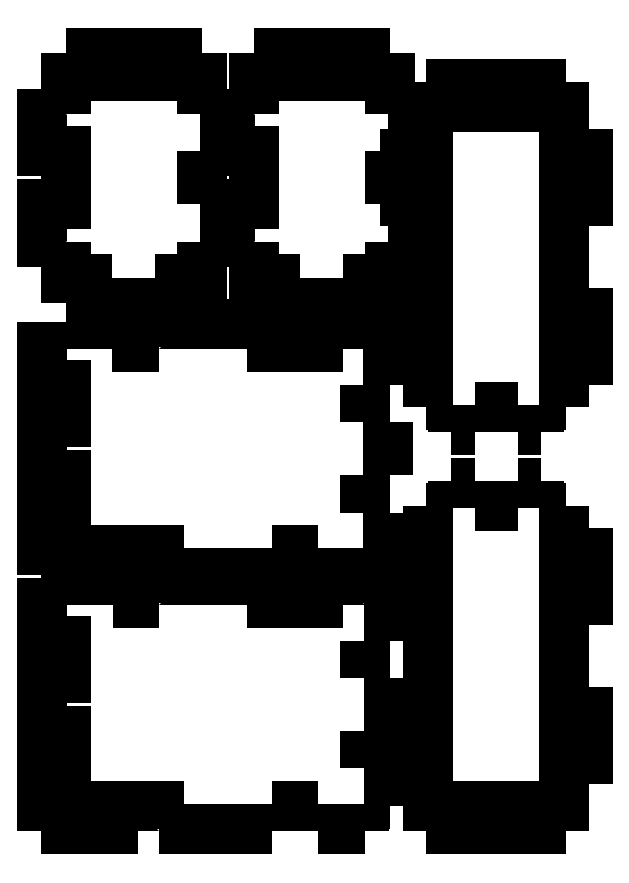
<metadata>
{"format":"dxf","ext":"dxf","renderer":"ezdxf+matplotlib","layout":"modelspace","background":"white","min_lineweight":24,"dpi":150}
</metadata>
<code>
0
SECTION
2
ENTITIES
0
LWPOLYLINE
8
Layer_1
90
8
70
0
10
350.7
20
247.2
30
0
10
350.7
20
272.2
30
0
10
300.5
20
272.2
30
0
10
300.5
20
247.2
30
0
10
250.7
20
247.2
30
0
10
250.7
20
272.2
30
0
10
130
20
272.2
30
0
10
130
20
247.2
30
0
0
LWPOLYLINE
8
Layer_1
90
2
70
0
10
80.2
20
247.2
30
0
10
130
20
247.2
30
0
0
LWPOLYLINE
8
Layer_1
90
2
70
0
10
80.2
20
272.2
30
0
10
80.2
20
247.2
30
0
0
LWPOLYLINE
8
Layer_1
90
2
70
0
10
30.05
20
272.2
30
0
10
80.2
20
272.2
30
0
0
LWPOLYLINE
8
Layer_1
90
2
70
0
10
30.05
20
247.2
30
0
10
30.05
20
272.2
30
0
0
LWPOLYLINE
8
Layer_1
90
17
70
0
10
30.05
20
247.2
30
0
10
5.049
20
247.2
30
0
10
5.049
20
207.1
30
0
10
30.05
20
207.1
30
0
10
30.05
20
167.2
30
0
10
5.049
20
167.2
30
0
10
5.049
20
110.1
30
0
10
30.05
20
110.1
30
0
10
30.05
20
70.2
30
0
10
5.049
20
70.2
30
0
10
5.049
20
30.05
30
0
10
30.05
20
30.05
30
0
10
30.05
20
5.054
30
0
10
80.2
20
5.054
30
0
10
80.2
20
30.05
30
0
10
130
20
30.05
30
0
10
130
20
5.054
30
0
0
LWPOLYLINE
8
Layer_1
90
2
70
0
10
250.7
20
5.054
30
0
10
130
20
5.054
30
0
0
LWPOLYLINE
8
Layer_1
90
2
70
0
10
250.7
20
30.05
30
0
10
250.7
20
5.054
30
0
0
LWPOLYLINE
8
Layer_1
90
2
70
0
10
300.5
20
30.05
30
0
10
250.7
20
30.05
30
0
0
LWPOLYLINE
8
Layer_1
90
2
70
0
10
300.5
20
5.054
30
0
10
300.5
20
30.05
30
0
0
LWPOLYLINE
8
Layer_1
90
2
70
0
10
350.7
20
5.054
30
0
10
300.5
20
5.054
30
0
0
LWPOLYLINE
8
Layer_1
90
2
70
0
10
350.7
20
30.05
30
0
10
350.7
20
5.054
30
0
0
LWPOLYLINE
8
Layer_1
90
2
70
0
10
375.7
20
30.05
30
0
10
350.7
20
30.05
30
0
0
LWPOLYLINE
8
Layer_1
90
2
70
0
10
375.7
20
70.2
30
0
10
375.7
20
30.05
30
0
0
LWPOLYLINE
8
Layer_1
90
2
70
0
10
350.7
20
70.2
30
0
10
375.7
20
70.2
30
0
0
LWPOLYLINE
8
Layer_1
90
2
70
0
10
350.7
20
110.1
30
0
10
350.7
20
70.2
30
0
0
LWPOLYLINE
8
Layer_1
90
2
70
0
10
375.7
20
110.1
30
0
10
350.7
20
110.1
30
0
0
LWPOLYLINE
8
Layer_1
90
2
70
0
10
375.7
20
167.2
30
0
10
375.7
20
110.1
30
0
0
LWPOLYLINE
8
Layer_1
90
2
70
0
10
350.7
20
167.2
30
0
10
375.7
20
167.2
30
0
0
LWPOLYLINE
8
Layer_1
90
2
70
0
10
350.7
20
207.1
30
0
10
350.7
20
167.2
30
0
0
LWPOLYLINE
8
Layer_1
90
2
70
0
10
375.7
20
207.1
30
0
10
350.7
20
207.1
30
0
0
LWPOLYLINE
8
Layer_1
90
2
70
0
10
375.7
20
247.2
30
0
10
375.7
20
207.1
30
0
0
LWPOLYLINE
8
Layer_1
90
2
70
0
10
350.7
20
247.2
30
0
10
375.7
20
247.2
30
0
0
LWPOLYLINE
8
Layer_1
90
8
70
0
10
350.6
20
521
30
0
10
350.6
20
546
30
0
10
300.5
20
546
30
0
10
300.5
20
521
30
0
10
250.6
20
521
30
0
10
250.6
20
546
30
0
10
130
20
546
30
0
10
130
20
521
30
0
0
LWPOLYLINE
8
Layer_1
90
2
70
0
10
80.14
20
521
30
0
10
130
20
521
30
0
0
LWPOLYLINE
8
Layer_1
90
2
70
0
10
80.14
20
546
30
0
10
80.14
20
521
30
0
0
LWPOLYLINE
8
Layer_1
90
2
70
0
10
29.99
20
546
30
0
10
80.14
20
546
30
0
0
LWPOLYLINE
8
Layer_1
90
2
70
0
10
29.99
20
521
30
0
10
29.99
20
546
30
0
0
LWPOLYLINE
8
Layer_1
90
17
70
0
10
29.99
20
521
30
0
10
4.994
20
521
30
0
10
4.994
20
480.9
30
0
10
29.99
20
480.9
30
0
10
29.99
20
441
30
0
10
4.994
20
441
30
0
10
4.994
20
383.9
30
0
10
29.99
20
383.9
30
0
10
29.99
20
344
30
0
10
4.994
20
344
30
0
10
4.994
20
303.9
30
0
10
29.99
20
303.9
30
0
10
29.99
20
278.9
30
0
10
80.14
20
278.9
30
0
10
80.14
20
303.9
30
0
10
130
20
303.9
30
0
10
130
20
278.9
30
0
0
LWPOLYLINE
8
Layer_1
90
2
70
0
10
250.6
20
278.9
30
0
10
130
20
278.9
30
0
0
LWPOLYLINE
8
Layer_1
90
2
70
0
10
250.6
20
303.9
30
0
10
250.6
20
278.9
30
0
0
LWPOLYLINE
8
Layer_1
90
2
70
0
10
300.5
20
303.9
30
0
10
250.6
20
303.9
30
0
0
LWPOLYLINE
8
Layer_1
90
2
70
0
10
300.5
20
278.9
30
0
10
300.5
20
303.9
30
0
0
LWPOLYLINE
8
Layer_1
90
2
70
0
10
350.6
20
278.9
30
0
10
300.5
20
278.9
30
0
0
LWPOLYLINE
8
Layer_1
90
2
70
0
10
350.6
20
303.9
30
0
10
350.6
20
278.9
30
0
0
LWPOLYLINE
8
Layer_1
90
2
70
0
10
375.6
20
303.9
30
0
10
350.6
20
303.9
30
0
0
LWPOLYLINE
8
Layer_1
90
2
70
0
10
375.6
20
344
30
0
10
375.6
20
303.9
30
0
0
LWPOLYLINE
8
Layer_1
90
2
70
0
10
350.6
20
344
30
0
10
375.6
20
344
30
0
0
LWPOLYLINE
8
Layer_1
90
2
70
0
10
350.6
20
383.9
30
0
10
350.6
20
344
30
0
0
LWPOLYLINE
8
Layer_1
90
2
70
0
10
375.6
20
383.9
30
0
10
350.6
20
383.9
30
0
0
LWPOLYLINE
8
Layer_1
90
2
70
0
10
375.6
20
441
30
0
10
375.6
20
383.9
30
0
0
LWPOLYLINE
8
Layer_1
90
2
70
0
10
350.6
20
441
30
0
10
375.6
20
441
30
0
0
LWPOLYLINE
8
Layer_1
90
2
70
0
10
350.6
20
480.9
30
0
10
350.6
20
441
30
0
0
LWPOLYLINE
8
Layer_1
90
2
70
0
10
375.6
20
480.9
30
0
10
350.6
20
480.9
30
0
0
LWPOLYLINE
8
Layer_1
90
2
70
0
10
375.6
20
521
30
0
10
375.6
20
480.9
30
0
0
LWPOLYLINE
8
Layer_1
90
2
70
0
10
350.6
20
521
30
0
10
375.6
20
521
30
0
0
LWPOLYLINE
8
Layer_1
90
2
70
0
10
442.8
20
350.7
30
0
10
417.8
20
350.7
30
0
0
LWPOLYLINE
8
Layer_1
90
2
70
0
10
442.8
20
375.7
30
0
10
442.8
20
350.7
30
0
0
LWPOLYLINE
8
Layer_1
90
2
70
0
10
467.9
20
375.7
30
0
10
442.8
20
375.7
30
0
0
LWPOLYLINE
8
Layer_1
90
2
70
0
10
467.9
20
350.7
30
0
10
467.9
20
375.7
30
0
0
LWPOLYLINE
8
Layer_1
90
2
70
0
10
513.8
20
350.7
30
0
10
467.9
20
350.7
30
0
0
LWPOLYLINE
8
Layer_1
90
2
70
0
10
513.8
20
375.7
30
0
10
513.8
20
350.7
30
0
0
LWPOLYLINE
8
Layer_1
90
2
70
0
10
538.9
20
375.7
30
0
10
513.8
20
375.7
30
0
0
LWPOLYLINE
8
Layer_1
90
2
70
0
10
538.9
20
350.7
30
0
10
538.9
20
375.7
30
0
0
LWPOLYLINE
8
Layer_1
90
2
70
0
10
563.9
20
350.7
30
0
10
538.9
20
350.7
30
0
0
LWPOLYLINE
8
Layer_1
90
28
70
0
10
563.9
20
350.7
30
0
10
563.9
20
300.7
30
0
10
588.9
20
300.7
30
0
10
588.9
20
250.6
30
0
10
563.9
20
250.6
30
0
10
563.9
20
130.2
30
0
10
588.9
20
130.2
30
0
10
588.9
20
80.05
30
0
10
563.9
20
80.05
30
0
10
563.9
20
30.05
30
0
10
538.9
20
30.05
30
0
10
538.9
20
5.054
30
0
10
513.8
20
5.054
30
0
10
513.8
20
30.05
30
0
10
467.9
20
30.05
30
0
10
467.9
20
5.054
30
0
10
442.8
20
5.054
30
0
10
442.8
20
30.05
30
0
10
417.8
20
30.05
30
0
10
417.8
20
80.05
30
0
10
392.8
20
80.05
30
0
10
392.8
20
130.2
30
0
10
417.8
20
130.2
30
0
10
417.8
20
250.6
30
0
10
392.8
20
250.6
30
0
10
392.8
20
300.7
30
0
10
417.8
20
300.7
30
0
10
417.8
20
350.7
30
0
0
LWPOLYLINE
8
Layer_1
90
2
70
0
10
538.9
20
457.1
30
0
10
563.9
20
457.1
30
0
0
LWPOLYLINE
8
Layer_1
90
2
70
0
10
538.9
20
432.1
30
0
10
538.9
20
457.1
30
0
0
LWPOLYLINE
8
Layer_1
90
2
70
0
10
513.8
20
432.1
30
0
10
538.9
20
432.1
30
0
0
LWPOLYLINE
8
Layer_1
90
2
70
0
10
513.8
20
457.1
30
0
10
513.8
20
432.1
30
0
0
LWPOLYLINE
8
Layer_1
90
2
70
0
10
467.9
20
457.1
30
0
10
513.8
20
457.1
30
0
0
LWPOLYLINE
8
Layer_1
90
2
70
0
10
467.9
20
432.1
30
0
10
467.9
20
457.1
30
0
0
LWPOLYLINE
8
Layer_1
90
2
70
0
10
442.8
20
432.1
30
0
10
467.9
20
432.1
30
0
0
LWPOLYLINE
8
Layer_1
90
2
70
0
10
442.8
20
457.1
30
0
10
442.8
20
432.1
30
0
0
LWPOLYLINE
8
Layer_1
90
2
70
0
10
417.8
20
457.1
30
0
10
442.8
20
457.1
30
0
0
LWPOLYLINE
8
Layer_1
90
28
70
0
10
417.8
20
457.1
30
0
10
417.8
20
507.1
30
0
10
392.8
20
507.1
30
0
10
392.8
20
557.3
30
0
10
417.8
20
557.3
30
0
10
417.8
20
677.6
30
0
10
392.8
20
677.6
30
0
10
392.8
20
727.8
30
0
10
417.8
20
727.8
30
0
10
417.8
20
777.8
30
0
10
442.8
20
777.8
30
0
10
442.8
20
802.8
30
0
10
467.9
20
802.8
30
0
10
467.9
20
777.8
30
0
10
513.8
20
777.8
30
0
10
513.8
20
802.8
30
0
10
538.9
20
802.8
30
0
10
538.9
20
777.8
30
0
10
563.9
20
777.8
30
0
10
563.9
20
727.8
30
0
10
588.9
20
727.8
30
0
10
588.9
20
677.6
30
0
10
563.9
20
677.6
30
0
10
563.9
20
557.3
30
0
10
588.9
20
557.3
30
0
10
588.9
20
507.1
30
0
10
563.9
20
507.1
30
0
10
563.9
20
457.1
30
0
0
LWPOLYLINE
8
Layer_1
90
2
70
0
10
176.1
20
633.8
30
0
10
176.1
20
568.8
30
0
0
LWPOLYLINE
8
Layer_1
90
2
70
0
10
176.1
20
835.9
30
0
10
176.1
20
770.9
30
0
0
LWPOLYLINE
8
Layer_1
90
2
70
0
10
29.99
20
770.9
30
0
10
29.99
20
835.9
30
0
0
LWPOLYLINE
8
Layer_1
90
2
70
0
10
29.99
20
568.8
30
0
10
29.99
20
633.8
30
0
0
LWPOLYLINE
8
Layer_1
90
2
70
0
10
55.14
20
568.8
30
0
10
29.99
20
568.8
30
0
0
LWPOLYLINE
8
Layer_1
90
2
70
0
10
55.14
20
593.8
30
0
10
55.14
20
568.8
30
0
0
LWPOLYLINE
8
Layer_1
90
2
70
0
10
79.99
20
593.8
30
0
10
55.14
20
593.8
30
0
0
LWPOLYLINE
8
Layer_1
90
2
70
0
10
79.99
20
568.8
30
0
10
79.99
20
593.8
30
0
0
LWPOLYLINE
8
Layer_1
90
2
70
0
10
126.1
20
568.8
30
0
10
79.99
20
568.8
30
0
0
LWPOLYLINE
8
Layer_1
90
2
70
0
10
126.1
20
593.8
30
0
10
126.1
20
568.8
30
0
0
LWPOLYLINE
8
Layer_1
90
2
70
0
10
151
20
593.8
30
0
10
126.1
20
593.8
30
0
0
LWPOLYLINE
8
Layer_1
90
2
70
0
10
151
20
568.8
30
0
10
151
20
593.8
30
0
0
LWPOLYLINE
8
Layer_1
90
2
70
0
10
176.1
20
568.8
30
0
10
151
20
568.8
30
0
0
LWPOLYLINE
8
Layer_1
90
2
70
0
10
201.1
20
633.8
30
0
10
176.1
20
633.8
30
0
0
LWPOLYLINE
8
Layer_1
90
2
70
0
10
201.1
20
673.9
30
0
10
201.1
20
633.8
30
0
0
LWPOLYLINE
8
Layer_1
90
2
70
0
10
176.1
20
673.9
30
0
10
201.1
20
673.9
30
0
0
LWPOLYLINE
8
Layer_1
90
2
70
0
10
176.1
20
730.8
30
0
10
176.1
20
673.9
30
0
0
LWPOLYLINE
8
Layer_1
90
2
70
0
10
201.1
20
730.8
30
0
10
176.1
20
730.8
30
0
0
LWPOLYLINE
8
Layer_1
90
2
70
0
10
201.1
20
770.9
30
0
10
201.1
20
730.8
30
0
0
LWPOLYLINE
8
Layer_1
90
2
70
0
10
176.1
20
770.9
30
0
10
201.1
20
770.9
30
0
0
LWPOLYLINE
8
Layer_1
90
10
70
0
10
176.1
20
835.9
30
0
10
151
20
835.9
30
0
10
151
20
810.9
30
0
10
126.1
20
810.9
30
0
10
126.1
20
835.9
30
0
10
79.99
20
835.9
30
0
10
79.99
20
810.9
30
0
10
55.14
20
810.9
30
0
10
55.14
20
835.9
30
0
10
29.99
20
835.9
30
0
0
LWPOLYLINE
8
Layer_1
90
8
70
0
10
29.99
20
770.9
30
0
10
4.994
20
770.9
30
0
10
4.994
20
730.8
30
0
10
29.99
20
730.8
30
0
10
29.99
20
673.9
30
0
10
4.994
20
673.9
30
0
10
4.994
20
633.8
30
0
10
29.99
20
633.8
30
0
0
LWPOLYLINE
8
Layer_1
90
2
70
0
10
377.3
20
633.8
30
0
10
377.3
20
568.8
30
0
0
LWPOLYLINE
8
Layer_1
90
2
70
0
10
377.3
20
835.9
30
0
10
377.3
20
770.9
30
0
0
LWPOLYLINE
8
Layer_1
90
2
70
0
10
231.2
20
770.9
30
0
10
231.2
20
835.9
30
0
0
LWPOLYLINE
8
Layer_1
90
2
70
0
10
231.2
20
568.8
30
0
10
231.2
20
633.8
30
0
0
LWPOLYLINE
8
Layer_1
90
2
70
0
10
256.3
20
568.8
30
0
10
231.2
20
568.8
30
0
0
LWPOLYLINE
8
Layer_1
90
2
70
0
10
256.3
20
593.8
30
0
10
256.3
20
568.8
30
0
0
LWPOLYLINE
8
Layer_1
90
2
70
0
10
281.2
20
593.8
30
0
10
256.3
20
593.8
30
0
0
LWPOLYLINE
8
Layer_1
90
2
70
0
10
281.2
20
568.8
30
0
10
281.2
20
593.8
30
0
0
LWPOLYLINE
8
Layer_1
90
2
70
0
10
327.3
20
568.8
30
0
10
281.2
20
568.8
30
0
0
LWPOLYLINE
8
Layer_1
90
2
70
0
10
327.3
20
593.8
30
0
10
327.3
20
568.8
30
0
0
LWPOLYLINE
8
Layer_1
90
2
70
0
10
352.2
20
593.8
30
0
10
327.3
20
593.8
30
0
0
LWPOLYLINE
8
Layer_1
90
2
70
0
10
352.2
20
568.8
30
0
10
352.2
20
593.8
30
0
0
LWPOLYLINE
8
Layer_1
90
2
70
0
10
377.3
20
568.8
30
0
10
352.2
20
568.8
30
0
0
LWPOLYLINE
8
Layer_1
90
2
70
0
10
402.3
20
633.8
30
0
10
377.3
20
633.8
30
0
0
LWPOLYLINE
8
Layer_1
90
2
70
0
10
402.3
20
673.9
30
0
10
402.3
20
633.8
30
0
0
LWPOLYLINE
8
Layer_1
90
2
70
0
10
377.3
20
673.9
30
0
10
402.3
20
673.9
30
0
0
LWPOLYLINE
8
Layer_1
90
2
70
0
10
377.3
20
730.8
30
0
10
377.3
20
673.9
30
0
0
LWPOLYLINE
8
Layer_1
90
2
70
0
10
402.3
20
730.8
30
0
10
377.3
20
730.8
30
0
0
LWPOLYLINE
8
Layer_1
90
2
70
0
10
402.3
20
770.9
30
0
10
402.3
20
730.8
30
0
0
LWPOLYLINE
8
Layer_1
90
2
70
0
10
377.3
20
770.9
30
0
10
402.3
20
770.9
30
0
0
LWPOLYLINE
8
Layer_1
90
10
70
0
10
377.3
20
835.9
30
0
10
352.2
20
835.9
30
0
10
352.2
20
810.9
30
0
10
327.3
20
810.9
30
0
10
327.3
20
835.9
30
0
10
281.2
20
835.9
30
0
10
281.2
20
810.9
30
0
10
256.3
20
810.9
30
0
10
256.3
20
835.9
30
0
10
231.2
20
835.9
30
0
0
LWPOLYLINE
8
Layer_1
90
8
70
0
10
231.2
20
770.9
30
0
10
206.2
20
770.9
30
0
10
206.2
20
730.8
30
0
10
231.2
20
730.8
30
0
10
231.2
20
673.9
30
0
10
206.2
20
673.9
30
0
10
206.2
20
633.8
30
0
10
231.2
20
633.8
30
0
0
ENDSEC
0
EOF

</code>
